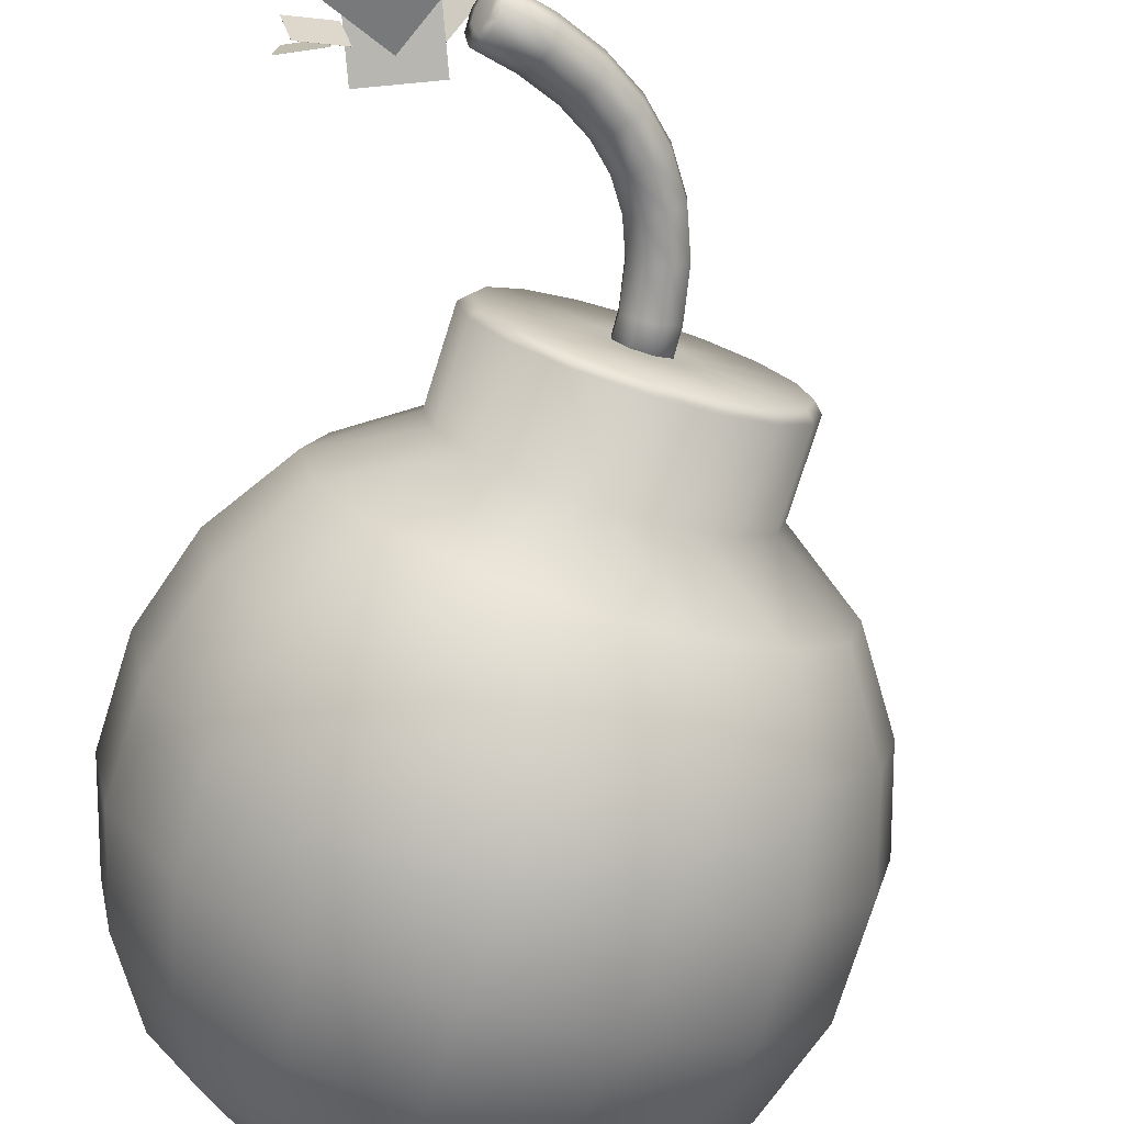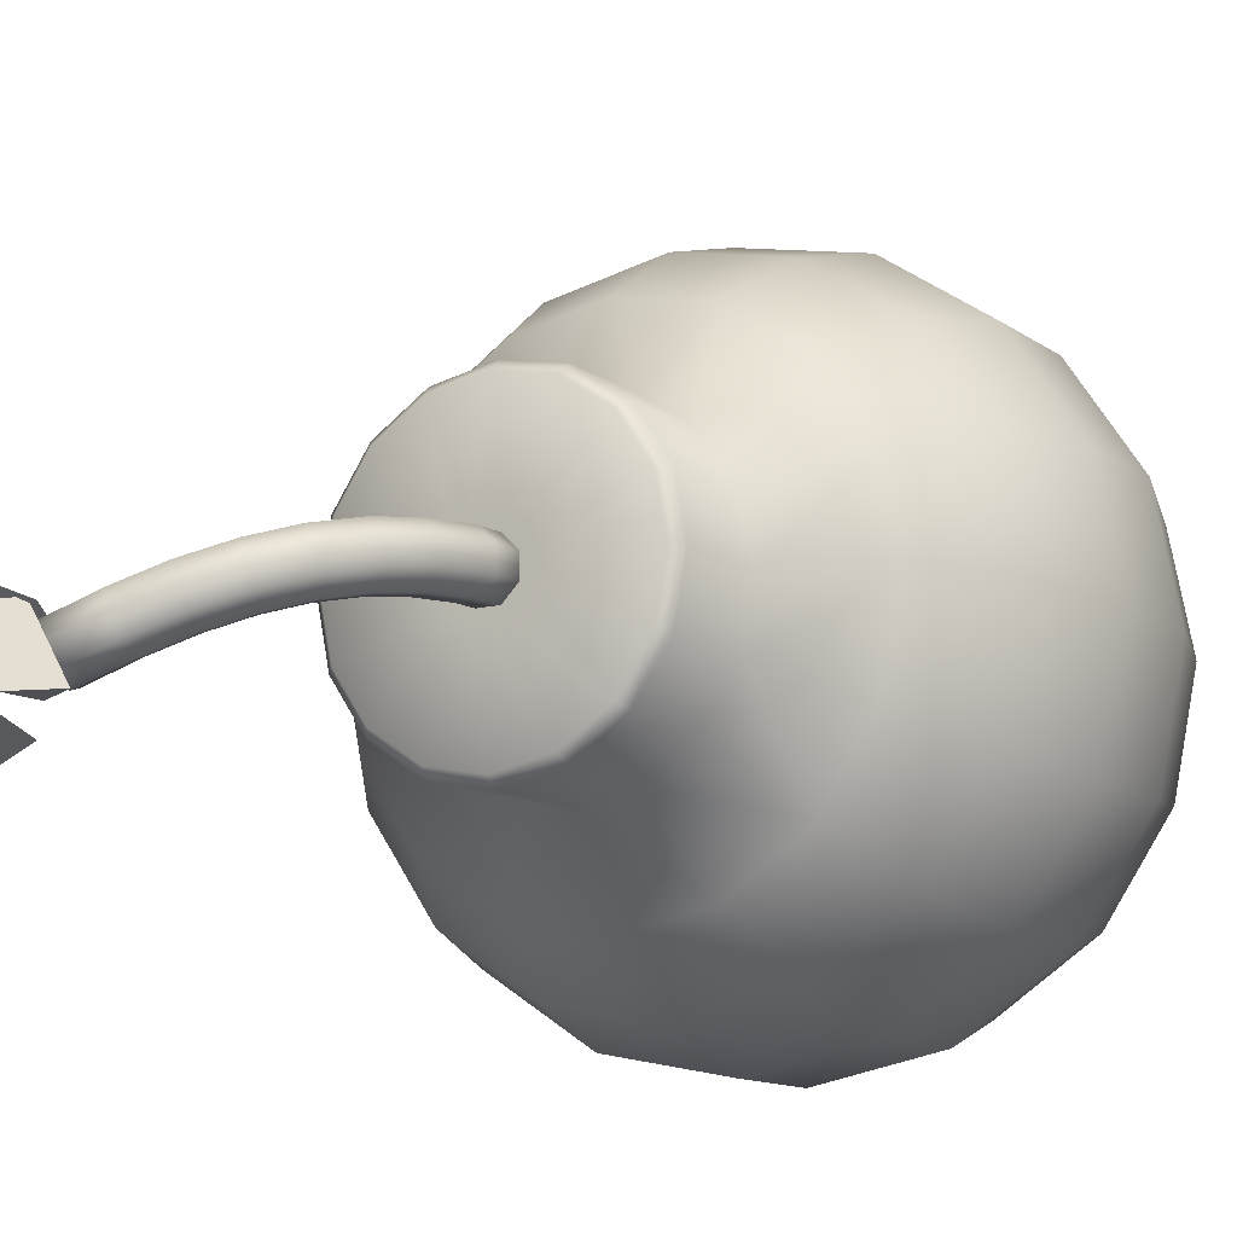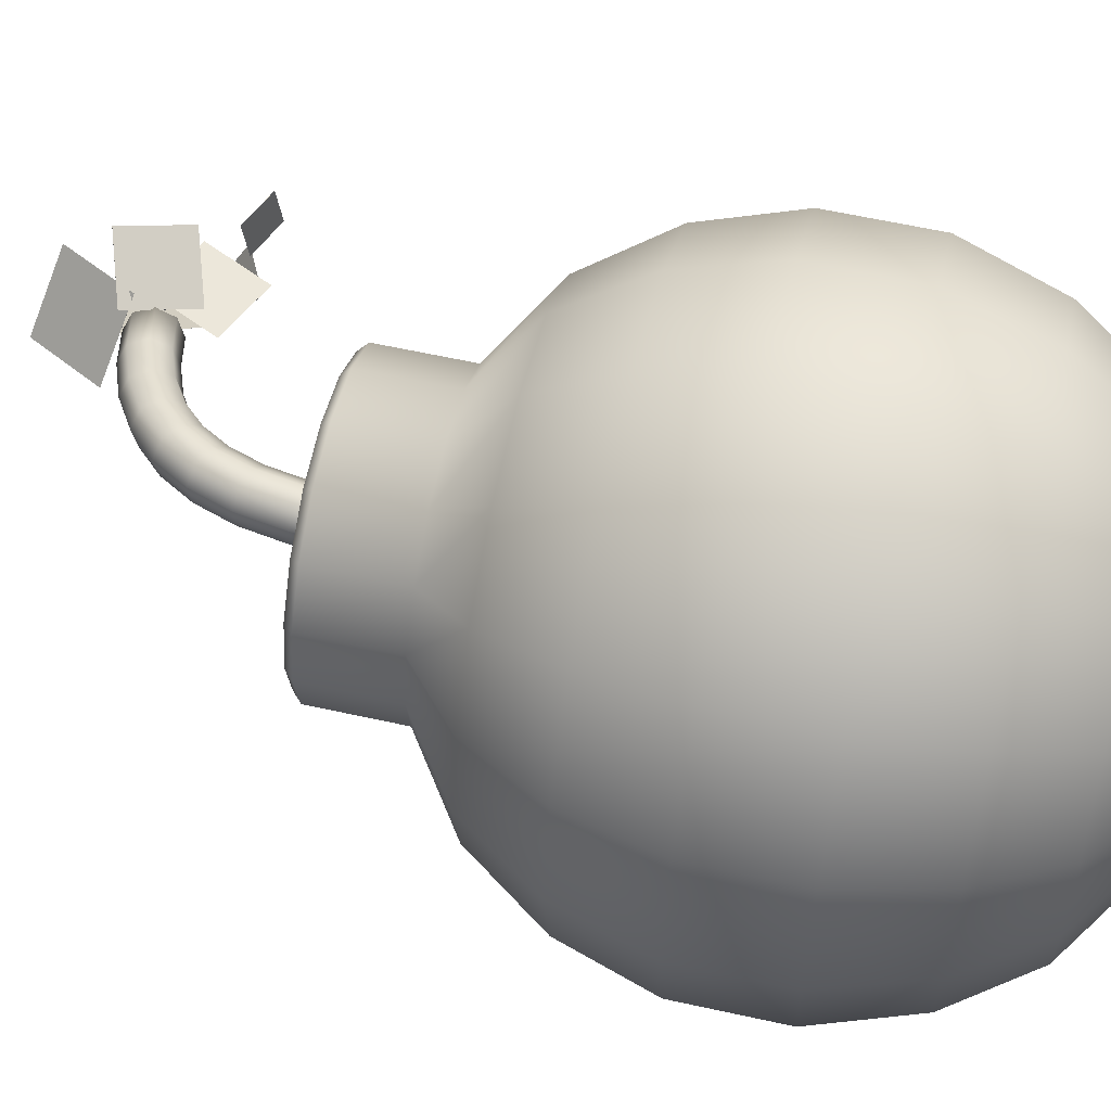
<metadata>
{"format":"obj","ext":"obj","renderer":"f3d","projection":"perspective","resolution":1024,"background":"white","views":[{"elev":-76.3,"azim":162.5,"up":"+Z"},{"elev":-11.8,"azim":-148.9,"up":"+Z"},{"elev":58.5,"azim":-77.0,"up":"+Z"}]}
</metadata>
<code>
o Sphere
v 0 0.7152 -0.3067
v 0 0.6035 -0.3816
v 0 0.2025 -0.3771
v 0 0 -0.168
v 0.07556 0.7923 -0.1824
v 0.1174 0.7152 -0.2834
v 0.146 0.6035 -0.3526
v 0.1443 0.2025 -0.3484
v 0.1168 0.09636 -0.282
v 0.06429 0 -0.1552
v 0.1396 0.7923 -0.1396
v 0.2169 0.7152 -0.2169
v 0.2698 0.6035 -0.2698
v 0.2667 0.2025 -0.2667
v 0.2158 0.09636 -0.2158
v 0.1188 0 -0.1188
v 0.1824 0.7923 -0.07556
v 0.2834 0.7152 -0.1174
v 0.3526 0.6035 -0.146
v 0.3484 0.2025 -0.1443
v 0.282 0.09636 -0.1168
v 0.1552 0 -0.06429
v 0.1974 0.7923 -0
v 0.3067 0.7152 -0
v 0.3816 0.6035 -0
v 0.3771 0.2025 -0
v 0.3052 0.09636 -0
v 0.168 0 -0
v 0.1824 0.7923 0.07556
v 0.2834 0.7152 0.1174
v 0.3526 0.6035 0.146
v 0.3484 0.2025 0.1443
v 0.282 0.09636 0.1168
v 0.1552 0 0.06429
v 0.1396 0.7923 0.1396
v 0.2169 0.7152 0.2169
v 0.2698 0.6035 0.2698
v 0.2667 0.2025 0.2667
v 0.2158 0.09636 0.2158
v 0.1188 0 0.1188
v 0.07556 0.7923 0.1824
v 0.1174 0.7152 0.2834
v 0.146 0.6035 0.3526
v 0.1443 0.2025 0.3484
v 0.1168 0.09636 0.282
v 0.06429 0 0.1552
v -0 0.7923 0.1974
v -0 0.7152 0.3067
v -0 0.6035 0.3816
v -0 0.2025 0.3771
v -0 0.09636 0.3052
v -0 0 0.168
v -0.07556 0.7923 0.1824
v -0.1174 0.7152 0.2834
v -0.146 0.6035 0.3526
v -0.1443 0.2025 0.3484
v -0.1168 0.09636 0.282
v -0.06429 0 0.1552
v -0.1396 0.7923 0.1396
v -0.2169 0.7152 0.2169
v -0.2698 0.6035 0.2698
v -0.2667 0.2025 0.2667
v -0.2158 0.09636 0.2158
v -0.1188 0 0.1188
v -0.1824 0.7923 0.07556
v -0.2834 0.7152 0.1174
v -0.3526 0.6035 0.146
v -0.3484 0.2025 0.1443
v -0.282 0.09636 0.1168
v -0.1552 0 0.06429
v -0.1974 0.7923 -0
v -0.3067 0.7152 -0
v -0.3816 0.6035 -0
v -0.3771 0.2025 -0
v -0.3052 0.09636 -0
v -0.168 0 -0
v -0.1824 0.7923 -0.07556
v -0.2834 0.7152 -0.1174
v -0.3526 0.6035 -0.146
v -0.3484 0.2025 -0.1443
v -0.282 0.09636 -0.1168
v -0.1552 0 -0.06429
v -0.1396 0.7923 -0.1396
v -0.2169 0.7152 -0.2169
v -0.2698 0.6035 -0.2698
v -0.2667 0.2025 -0.2667
v -0.2158 0.09636 -0.2158
v -0.1188 0 -0.1188
v -0.07556 0.7923 -0.1824
v -0.1174 0.7152 -0.2834
v -0.146 0.6035 -0.3526
v -0.1443 0.2025 -0.3484
v -0.1168 0.09636 -0.282
v -0.06429 0 -0.1552
v 0 0.7923 -0.1974
v 0 0.09636 -0.3052
v 0 0 -0
v 0.02105 0.9236 -0.05081
v 0.03889 0.9236 -0.03889
v 0.05081 0.9236 -0.02105
v 0.055 0.9236 -0
v 0.05081 0.9236 0.02105
v 0.03889 0.9236 0.03889
v 0.02105 0.9236 0.05081
v -0 0.9236 0.055
v -0.02105 0.9236 0.05081
v -0.03889 0.9236 0.03889
v -0.05081 0.9236 0.02105
v -0.055 0.9236 -0
v -0.05081 0.9236 -0.02105
v -0.03889 0.9236 -0.03889
v -0.02105 0.9236 -0.05081
v 0 0.9236 -0.055
v 0.07086 0.9236 -0.1711
v 0.07556 0.9116 -0.1824
v 0.1396 0.9116 -0.1396
v 0.1309 0.9236 -0.1309
v 0.1824 0.9116 -0.07556
v 0.1711 0.9236 -0.07086
v 0.1974 0.9116 -0
v 0.1852 0.9236 -0
v 0.1824 0.9116 0.07556
v 0.1711 0.9236 0.07086
v 0.1396 0.9116 0.1396
v 0.1309 0.9236 0.1309
v 0.07556 0.9116 0.1824
v 0.07086 0.9236 0.1711
v -0 0.9116 0.1974
v -0 0.9236 0.1852
v -0.07556 0.9116 0.1824
v -0.07086 0.9236 0.1711
v -0.1396 0.9116 0.1396
v -0.1309 0.9236 0.1309
v -0.1824 0.9116 0.07556
v -0.1711 0.9236 0.07086
v -0.1974 0.9116 -0
v -0.1852 0.9236 -0
v -0.1824 0.9116 -0.07556
v -0.1711 0.9236 -0.07086
v -0.1396 0.9116 -0.1396
v -0.1309 0.9236 -0.1309
v -0.07556 0.9116 -0.1824
v -0.07086 0.9236 -0.1711
v 0 0.9116 -0.1974
v 0 0.9236 -0.1852
v 0.1608 0.3361 -0.3882
v 0.2973 0.4764 -0.2973
v 0.2971 0.3361 -0.2971
v 0.3884 0.4764 -0.1609
v 0.3882 0.3361 -0.1608
v 0.4204 0.4764 -0
v 0.4202 0.3361 -0
v 0.3884 0.4764 0.1609
v 0.3882 0.3361 0.1608
v 0.2971 0.3361 0.2971
v 0.1609 0.4764 0.3884
v 0.1608 0.3361 0.3882
v -0 0.3361 0.4202
v -0.1608 0.3361 0.3882
v -0.2971 0.3361 0.2971
v -0.3882 0.3361 0.1608
v -0.4204 0.4764 -0
v -0.4202 0.3361 -0
v -0.3882 0.3361 -0.1608
v -0.2971 0.3361 -0.2971
v -0.1608 0.3361 -0.3882
v 0 0.3361 -0.4202
v -0 0.9236 -0
v 0.1609 0.4764 -0.3884
v 0.2973 0.4764 0.2973
v -0 0.4764 0.4204
v -0.1609 0.4764 0.3884
v -0.2973 0.4764 0.2973
v -0.3884 0.4764 0.1609
v -0.3884 0.4764 -0.1609
v -0.2973 0.4764 -0.2973
v -0.1609 0.4764 -0.3884
v 0 0.4764 -0.4204
g Sphere_Sphere_Bomb
f 97 4 10
f 96 8 9
f 147 19 149
f 95 6 1
f 96 10 4
f 146 14 8
f 1 7 2
f 129 106 131
f 10 15 16
f 178 7 169
f 6 13 7
f 121 102 123
f 97 10 16
f 9 14 15
f 167 8 3
f 6 11 12
f 19 151 149
f 12 19 13
f 119 101 121
f 97 16 22
f 15 20 21
f 148 20 14
f 11 18 12
f 16 21 22
f 97 22 28
f 20 27 21
f 150 26 20
f 17 24 18
f 22 27 28
f 151 31 153
f 19 24 25
f 139 109 110
f 152 32 26
f 23 30 24
f 28 33 34
f 153 37 170
f 24 31 25
f 141 110 111
f 97 28 34
f 27 32 33
f 34 39 40
f 170 43 156
f 30 37 31
f 129 104 105
f 97 34 40
f 32 39 33
f 32 155 38
f 30 35 36
f 36 43 37
f 97 40 46
f 38 45 39
f 38 157 44
f 36 41 42
f 39 46 40
f 43 171 156
f 97 46 52
f 44 51 45
f 44 158 50
f 42 47 48
f 46 51 52
f 171 55 172
f 42 49 43
f 133 108 135
f 48 53 54
f 52 57 58
f 55 173 172
f 48 55 49
f 127 103 104
f 97 52 58
f 51 56 57
f 50 159 56
f 58 63 64
f 61 174 173
f 54 61 55
f 135 109 137
f 97 58 64
f 57 62 63
f 56 160 62
f 54 59 60
f 95 115 5
f 97 64 70
f 62 69 63
f 62 161 68
f 60 65 66
f 63 70 64
f 174 73 162
f 61 66 67
f 68 75 69
f 161 74 68
f 66 71 72
f 69 76 70
f 73 175 162
f 66 73 67
f 123 103 125
f 97 70 76
f 76 81 82
f 79 176 175
f 72 79 73
f 117 98 99
f 97 76 82
f 75 80 81
f 163 80 74
f 72 77 78
f 176 91 177
f 78 85 79
f 143 113 145
f 97 82 88
f 81 86 87
f 80 165 86
f 77 84 78
f 82 87 88
f 97 88 94
f 87 92 93
f 165 92 86
f 84 89 90
f 88 93 94
f 177 2 178
f 84 91 85
f 141 112 143
f 166 3 92
f 90 95 1
f 93 4 94
f 91 1 2
f 133 106 107
f 97 94 4
f 93 3 96
f 89 144 95
f 53 132 59
f 29 124 35
f 117 100 119
f 71 138 77
f 47 130 53
f 23 122 29
f 65 136 71
f 41 128 47
f 17 120 23
f 5 116 11
f 83 142 89
f 59 134 65
f 35 126 41
f 11 118 17
f 77 140 83
f 168 110 109
f 114 144 145
f 145 142 143
f 141 142 140
f 140 139 141
f 136 139 138
f 137 134 135
f 134 133 135
f 132 131 133
f 129 130 128
f 127 128 126
f 126 125 127
f 122 125 124
f 123 120 121
f 119 120 118
f 118 117 119
f 115 117 116
f 145 98 114
f 147 146 169
f 149 148 147
f 150 151 152
f 154 151 153
f 153 155 154
f 157 170 156
f 158 156 171
f 171 159 158
f 172 160 159
f 161 173 174
f 163 174 162
f 175 163 162
f 175 165 164
f 165 177 166
f 166 178 167
f 167 169 146
f 7 147 169
f 168 102 101
f 168 106 105
f 111 110 168
f 98 113 168
f 168 105 104
f 113 112 168
f 168 104 103
f 112 111 168
f 102 168 103
f 168 109 108
f 168 101 100
f 168 108 107
f 168 100 99
f 106 168 107
f 98 168 99
f 96 3 8
f 147 13 19
f 95 5 6
f 96 9 10
f 146 148 14
f 1 6 7
f 129 105 106
f 10 9 15
f 178 2 7
f 6 12 13
f 121 101 102
f 9 8 14
f 167 146 8
f 6 5 11
f 19 25 151
f 12 18 19
f 119 100 101
f 15 14 20
f 148 150 20
f 11 17 18
f 16 15 21
f 20 26 27
f 150 152 26
f 17 23 24
f 22 21 27
f 151 25 31
f 19 18 24
f 139 137 109
f 152 154 32
f 23 29 30
f 28 27 33
f 153 31 37
f 24 30 31
f 141 139 110
f 27 26 32
f 34 33 39
f 170 37 43
f 30 36 37
f 129 127 104
f 32 38 39
f 32 154 155
f 30 29 35
f 36 42 43
f 38 44 45
f 38 155 157
f 36 35 41
f 39 45 46
f 43 49 171
f 44 50 51
f 44 157 158
f 42 41 47
f 46 45 51
f 171 49 55
f 42 48 49
f 133 107 108
f 48 47 53
f 52 51 57
f 55 61 173
f 48 54 55
f 127 125 103
f 51 50 56
f 50 158 159
f 58 57 63
f 61 67 174
f 54 60 61
f 135 108 109
f 57 56 62
f 56 159 160
f 54 53 59
f 95 144 115
f 62 68 69
f 62 160 161
f 60 59 65
f 63 69 70
f 174 67 73
f 61 60 66
f 68 74 75
f 161 163 74
f 66 65 71
f 69 75 76
f 73 79 175
f 66 72 73
f 123 102 103
f 76 75 81
f 79 85 176
f 72 78 79
f 117 114 98
f 75 74 80
f 163 164 80
f 72 71 77
f 176 85 91
f 78 84 85
f 143 112 113
f 81 80 86
f 80 164 165
f 77 83 84
f 82 81 87
f 87 86 92
f 165 166 92
f 84 83 89
f 88 87 93
f 177 91 2
f 84 90 91
f 141 111 112
f 166 167 3
f 90 89 95
f 93 96 4
f 91 90 1
f 133 131 106
f 93 92 3
f 89 142 144
f 53 130 132
f 29 122 124
f 117 99 100
f 71 136 138
f 47 128 130
f 23 120 122
f 65 134 136
f 41 126 128
f 17 118 120
f 5 115 116
f 83 140 142
f 59 132 134
f 35 124 126
f 11 116 118
f 77 138 140
f 114 115 144
f 145 144 142
f 141 143 142
f 140 138 139
f 136 137 139
f 137 136 134
f 134 132 133
f 132 130 131
f 129 131 130
f 127 129 128
f 126 124 125
f 122 123 125
f 123 122 120
f 119 121 120
f 118 116 117
f 115 114 117
f 145 113 98
f 147 148 146
f 149 150 148
f 150 149 151
f 154 152 151
f 153 170 155
f 157 155 170
f 158 157 156
f 171 172 159
f 172 173 160
f 161 160 173
f 163 161 174
f 175 164 163
f 175 176 165
f 165 176 177
f 166 177 178
f 167 178 169
f 7 13 147
o NurbsPath
v 0.2626 1.221 -0.08687
v 0.2564 1.227 -0.09896
v 0.2519 1.221 -0.112
v 0.2516 1.208 -0.1183
v 0.2558 1.194 -0.1143
v 0.262 1.188 -0.1022
v 0.2665 1.194 -0.08915
v 0.2668 1.207 -0.08281
v -0.006219 0.8866 0.01504
v -0.01504 0.8865 0.006239
v -0.01504 0.8866 -0.006223
v -0.006241 0.8868 -0.01504
v 0.00622 0.8871 -0.01505
v 0.01504 0.8872 -0.006239
v 0.01504 0.8871 0.006223
v 0.006241 0.8868 0.01504
v 0.01381 0.8868 0.03328
v 0.03329 0.8874 0.01377
v 0.03327 0.8876 -0.01381
v 0.01376 0.8874 -0.03329
v -0.01381 0.8868 -0.03328
v -0.03329 0.8863 -0.01377
v -0.03327 0.8861 0.0138
v -0.01376 0.8863 0.03329
v 0.01677 0.956 0.0324
v 0.03607 0.953 0.01295
v 0.03599 0.9519 -0.01461
v 0.01657 0.9534 -0.03412
v -0.01082 0.9567 -0.03417
v -0.03012 0.9597 -0.01471
v -0.03004 0.9607 0.01284
v -0.01062 0.9592 0.03236
v 0.02838 1.016 0.0285
v 0.04681 1.008 0.009343
v 0.0464 1.006 -0.0181
v 0.02739 1.009 -0.03775
v 0.000916 1.017 -0.03811
v -0.01751 1.024 -0.01895
v -0.01711 1.027 0.00849
v 0.001902 1.023 0.02814
v 0.04851 1.066 0.02142
v 0.06499 1.054 0.002951
v 0.06383 1.05 -0.02423
v 0.0457 1.056 -0.04419
v 0.02123 1.068 -0.04526
v 0.004747 1.08 -0.02679
v 0.005906 1.085 0.000385
v 0.02403 1.079 0.02035
v 0.07707 1.109 0.01099
v 0.09044 1.092 -0.006336
v 0.08804 1.086 -0.03305
v 0.07125 1.094 -0.05352
v 0.04993 1.111 -0.05574
v 0.03656 1.128 -0.03841
v 0.03896 1.134 -0.0117
v 0.05575 1.126 0.008766
v 0.114 1.144 -0.002957
v 0.1235 1.123 -0.01882
v 0.1195 1.115 -0.04494
v 0.1043 1.125 -0.066
v 0.08682 1.146 -0.06968
v 0.07729 1.166 -0.05381
v 0.08129 1.174 -0.0277
v 0.09648 1.165 -0.006636
v 0.1591 1.171 -0.02058
v 0.1647 1.148 -0.03494
v 0.1591 1.14 -0.0604
v 0.1454 1.15 -0.08205
v 0.1317 1.173 -0.08722
v 0.1261 1.196 -0.07286
v 0.1317 1.205 -0.0474
v 0.1454 1.195 -0.02575
v 0.2123 1.192 -0.04203
v 0.2146 1.168 -0.05502
v 0.2074 1.158 -0.07987
v 0.1949 1.169 -0.102
v 0.1845 1.194 -0.1085
v 0.1822 1.218 -0.09551
v 0.1894 1.228 -0.07066
v 0.2018 1.217 -0.04851
v 0.2703 1.206 -0.06616
v 0.2699 1.181 -0.07805
v 0.2615 1.171 -0.1024
v 0.2499 1.182 -0.1249
v 0.242 1.208 -0.1324
v 0.2424 1.232 -0.1205
v 0.2508 1.242 -0.09621
v 0.2623 1.231 -0.07368
v 0.2592 1.208 -0.1006
v 0 0.8868 -0
g NurbsPath_NurbsPath_Bomb
f 265 181 264
f 259 185 186
f 265 179 180
f 268 190 191
f 200 190 189
f 196 192 197
f 202 194 195
f 202 188 187
f 198 190 199
f 196 194 193
f 200 188 201
f 198 192 191
f 203 202 195
f 204 195 196
f 205 196 197
f 198 205 197
f 199 206 198
f 200 207 199
f 201 208 200
f 210 201 202
f 211 210 203
f 212 203 204
f 213 204 205
f 206 213 205
f 207 214 206
f 208 215 207
f 209 216 208
f 218 209 210
f 219 218 211
f 220 211 212
f 221 212 213
f 214 221 213
f 215 222 214
f 216 223 215
f 217 224 216
f 226 217 218
f 227 226 219
f 228 219 220
f 229 220 221
f 230 221 222
f 223 230 222
f 224 231 223
f 225 232 224
f 226 233 225
f 227 242 234
f 228 235 227
f 229 236 228
f 238 229 230
f 239 230 231
f 240 231 232
f 241 232 233
f 234 241 233
f 235 250 242
f 236 243 235
f 237 244 236
f 246 237 238
f 247 238 239
f 248 239 240
f 249 240 241
f 242 249 241
f 243 258 250
f 244 251 243
f 245 252 244
f 254 245 246
f 255 246 247
f 256 247 248
f 257 248 249
f 250 257 249
f 251 266 258
f 252 259 251
f 253 260 252
f 262 253 254
f 263 254 255
f 264 255 256
f 265 256 257
f 258 265 257
f 264 182 263
f 266 186 179
f 263 183 262
f 262 184 261
f 260 184 185
f 267 185 184
f 186 185 267
f 267 183 182
f 180 179 267
f 183 267 184
f 181 180 267
f 179 186 267
f 181 267 182
f 187 268 194
f 268 191 192
f 189 190 268
f 268 192 193
f 187 188 268
f 194 268 193
f 188 189 268
f 265 180 181
f 259 260 185
f 265 266 179
f 200 199 190
f 196 193 192
f 202 187 194
f 202 201 188
f 198 191 190
f 196 195 194
f 200 189 188
f 198 197 192
f 203 210 202
f 204 203 195
f 205 204 196
f 198 206 205
f 199 207 206
f 200 208 207
f 201 209 208
f 210 209 201
f 211 218 210
f 212 211 203
f 213 212 204
f 206 214 213
f 207 215 214
f 208 216 215
f 209 217 216
f 218 217 209
f 219 226 218
f 220 219 211
f 221 220 212
f 214 222 221
f 215 223 222
f 216 224 223
f 217 225 224
f 226 225 217
f 227 234 226
f 228 227 219
f 229 228 220
f 230 229 221
f 223 231 230
f 224 232 231
f 225 233 232
f 226 234 233
f 227 235 242
f 228 236 235
f 229 237 236
f 238 237 229
f 239 238 230
f 240 239 231
f 241 240 232
f 234 242 241
f 235 243 250
f 236 244 243
f 237 245 244
f 246 245 237
f 247 246 238
f 248 247 239
f 249 248 240
f 242 250 249
f 243 251 258
f 244 252 251
f 245 253 252
f 254 253 245
f 255 254 246
f 256 255 247
f 257 256 248
f 250 258 257
f 251 259 266
f 252 260 259
f 253 261 260
f 262 261 253
f 263 262 254
f 264 263 255
f 265 264 256
f 258 266 265
f 264 181 182
f 266 259 186
f 263 182 183
f 262 183 184
f 260 261 184
o Plane_5.001_Mesh.001
v 0.3873 1.137 -0.04452
v 0.4409 1.111 -0.03918
v 0.3903 1.131 -0.104
v 0.4439 1.105 -0.09868
v 0.3873 1.161 -0.1378
v 0.4435 1.151 -0.1558
v 0.3672 1.147 -0.1923
v 0.4235 1.137 -0.2104
v 0.3082 1.226 -0.09611
v 0.3992 1.189 -0.1047
v 0.2701 1.136 -0.1038
v 0.3611 1.098 -0.1124
v 0.2511 1.243 -0.05847
v 0.3379 1.272 -0.02109
v 0.2895 1.155 -0.07956
v 0.3763 1.184 -0.04218
v 0.2812 1.26 -0.1527
v 0.3751 1.301 -0.2181
v 0.3263 1.147 -0.1586
v 0.4202 1.188 -0.224
v 0.2731 1.23 -0.05099
v 0.3327 1.335 -0.06667
v 0.1987 1.258 -0.1427
v 0.2583 1.363 -0.1584
v 0.3872 1.137 -0.04451
v 0.4409 1.111 -0.03917
v 0.3902 1.131 -0.104
v 0.4439 1.105 -0.09868
v 0.3873 1.161 -0.1377
v 0.4435 1.151 -0.1558
v 0.3672 1.147 -0.1923
v 0.4235 1.137 -0.2103
v 0.3082 1.226 -0.096
v 0.3992 1.189 -0.1046
v 0.2701 1.136 -0.1037
v 0.3611 1.098 -0.1123
v 0.251 1.243 -0.05837
v 0.3378 1.272 -0.02099
v 0.2894 1.155 -0.07946
v 0.3762 1.184 -0.04208
v 0.2813 1.26 -0.1526
v 0.3752 1.301 -0.218
v 0.3263 1.147 -0.1585
v 0.4202 1.188 -0.2239
v 0.2732 1.23 -0.05106
v 0.3328 1.334 -0.06675
v 0.1987 1.258 -0.1427
v 0.2583 1.363 -0.1584
g Plane_5.001_Mesh.001_Bomb
f 272 271 269
f 276 275 273
f 280 279 277
f 284 283 281
f 288 287 285
f 292 291 289
f 270 272 269
f 274 276 273
f 278 280 277
f 282 284 281
f 286 288 285
f 290 292 289
f 296 293 295
f 300 297 299
f 304 301 303
f 308 305 307
f 312 309 311
f 316 313 315
f 294 293 296
f 298 297 300
f 302 301 304
f 306 305 308
f 310 309 312
f 314 313 316
f 271 272 296 295
f 269 271 295 293
f 275 276 300 299
f 273 275 299 297
f 279 280 304 303
f 277 279 303 301
f 283 284 308 307
f 281 283 307 305
f 287 288 312 311
f 285 287 311 309
f 291 292 316 315
f 289 291 315 313
f 270 269 293 294
f 272 270 294 296
f 274 273 297 298
f 276 274 298 300
f 278 277 301 302
f 280 278 302 304
f 282 281 305 306
f 284 282 306 308
f 286 285 309 310
f 288 286 310 312
f 290 289 313 314
f 292 290 314 316

</code>
